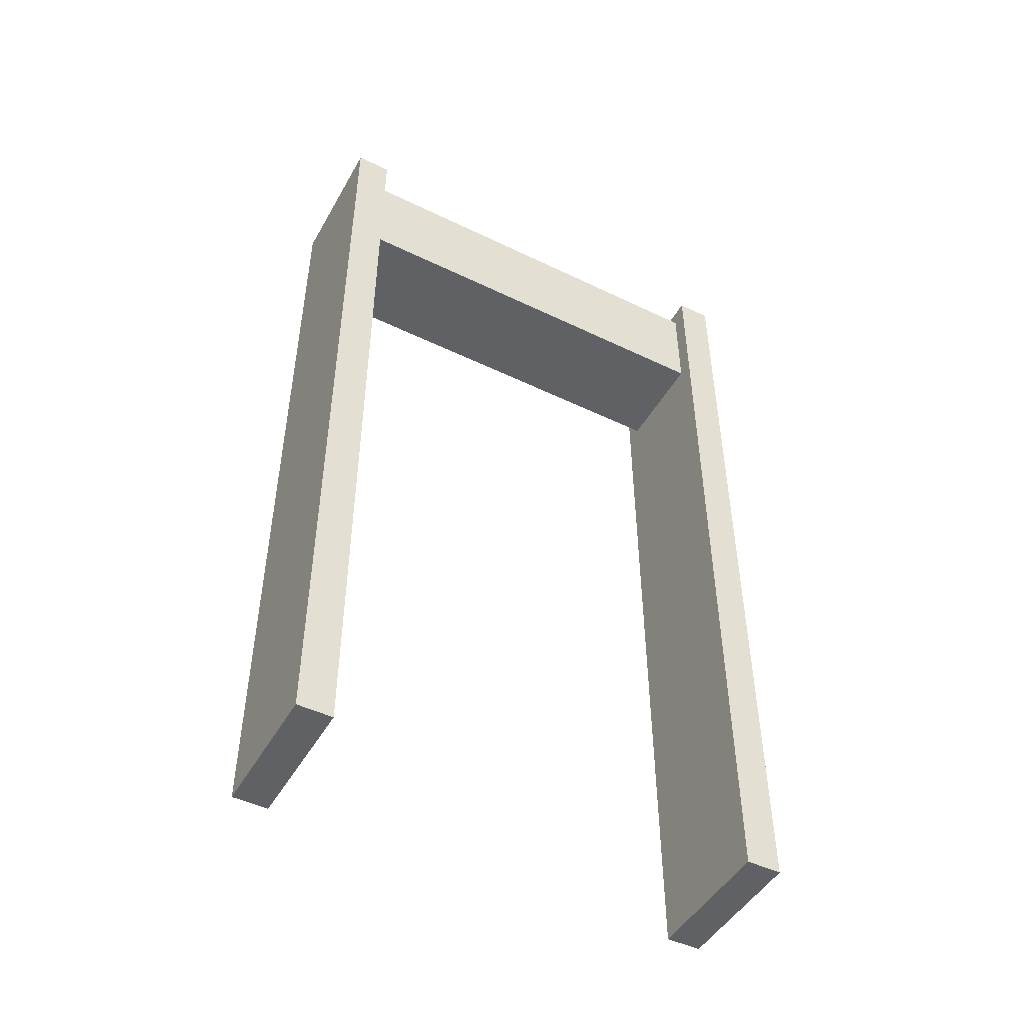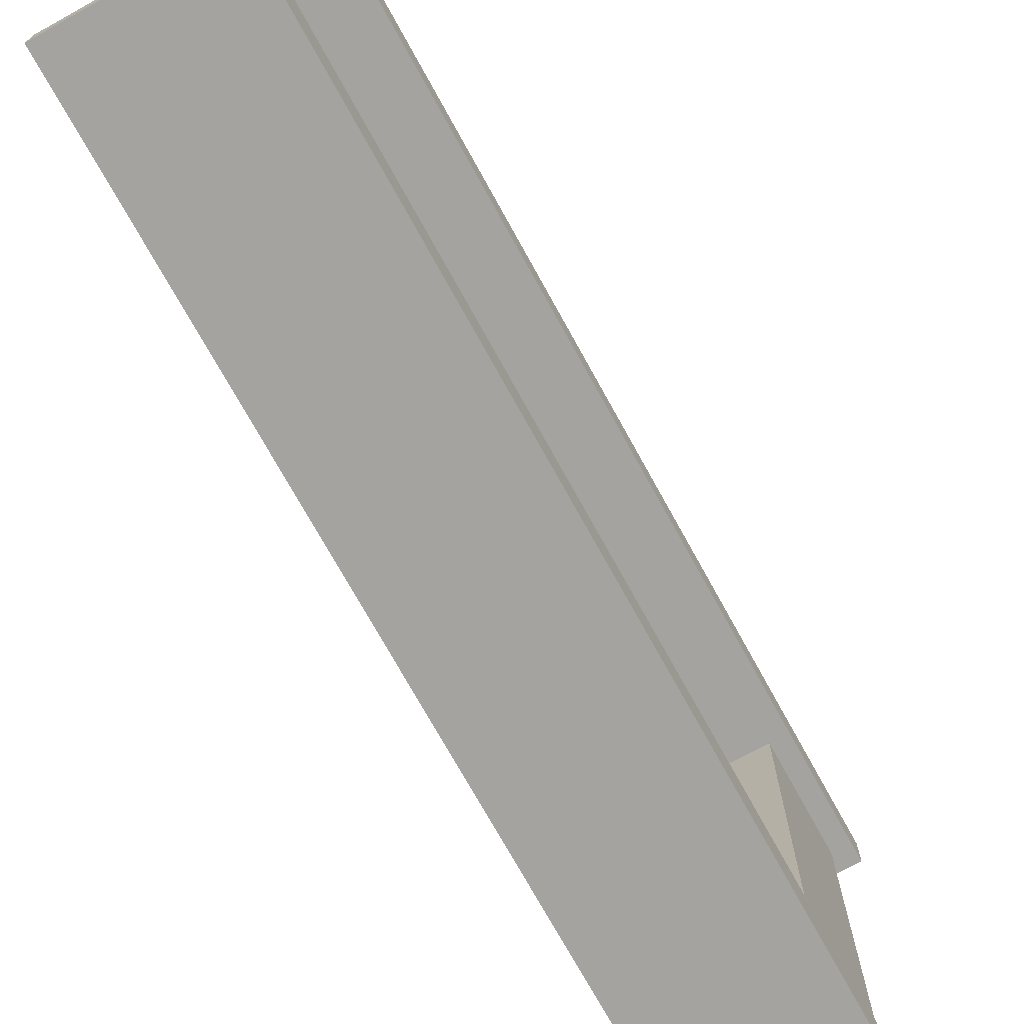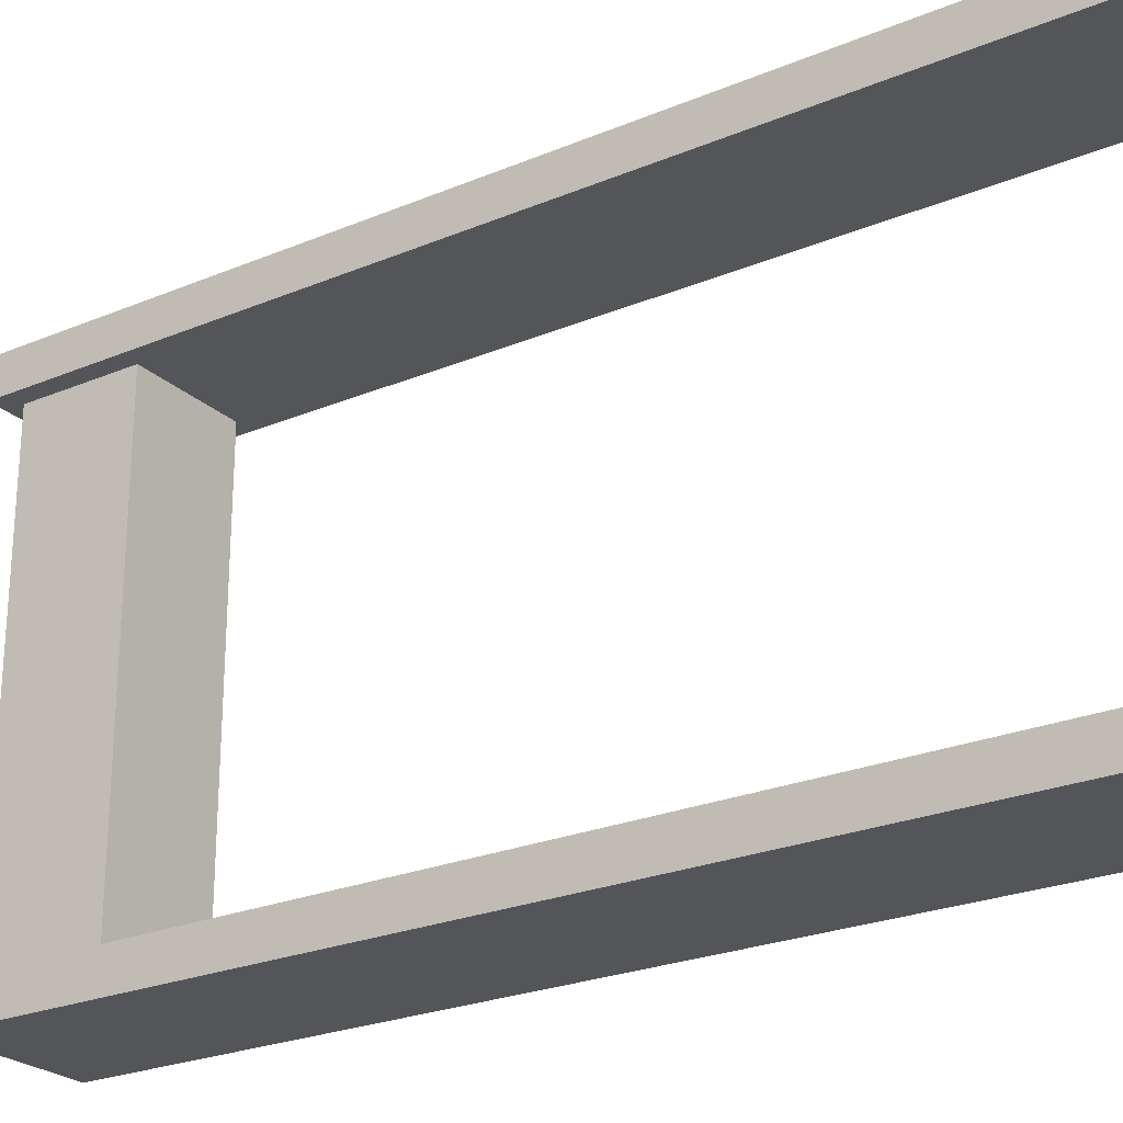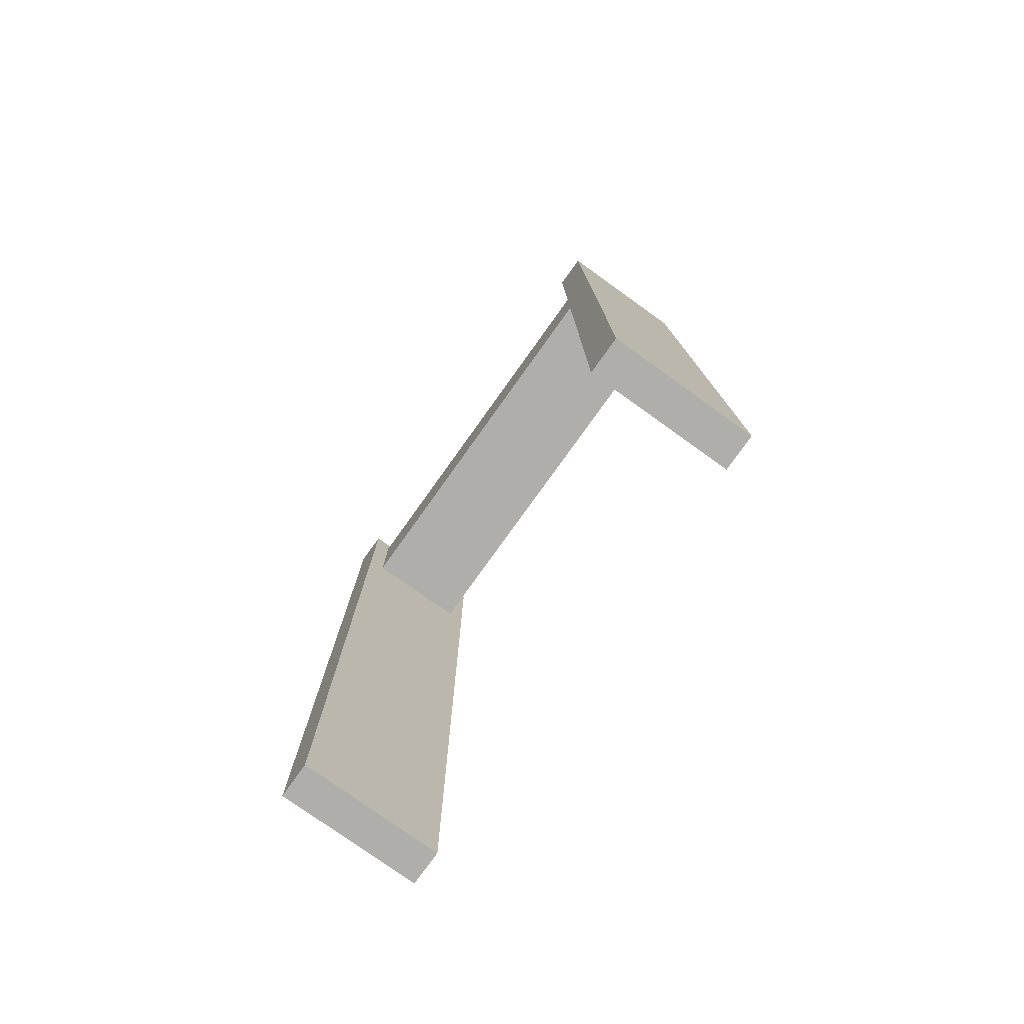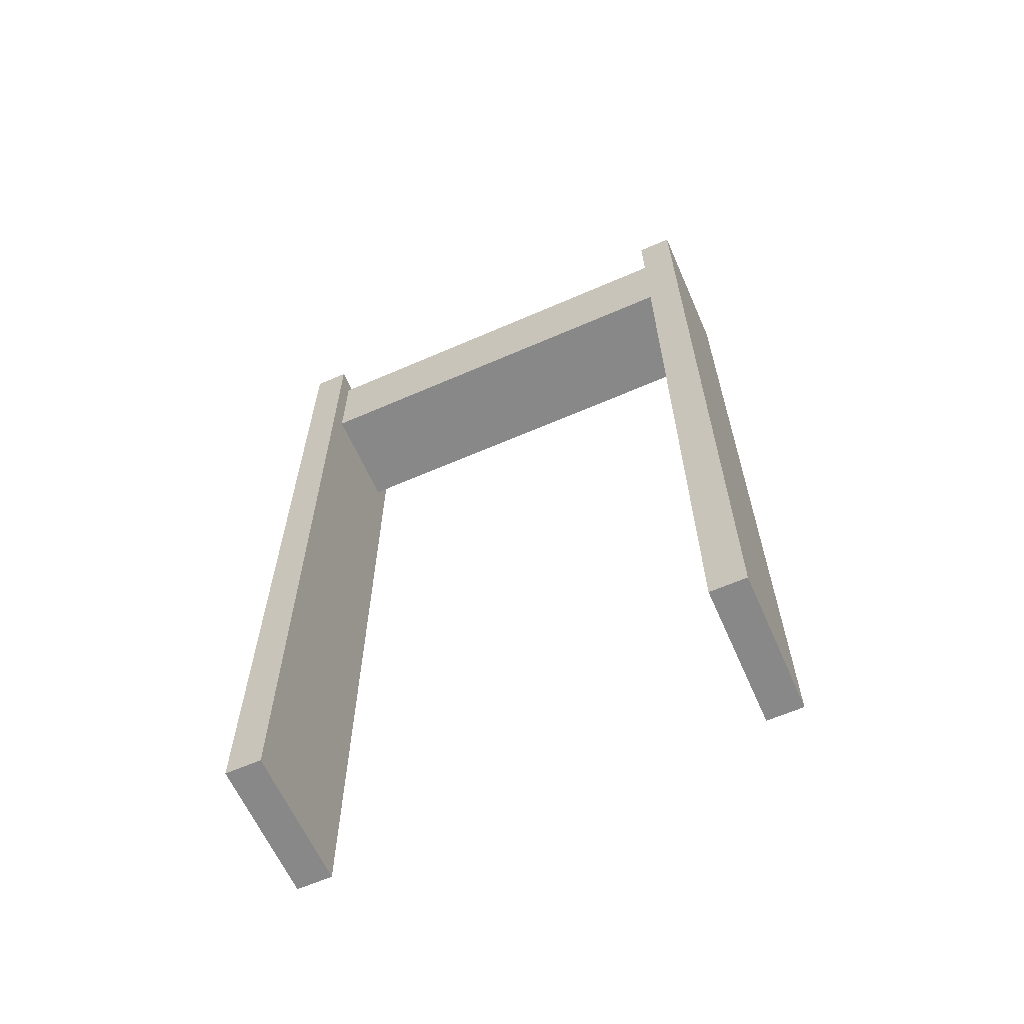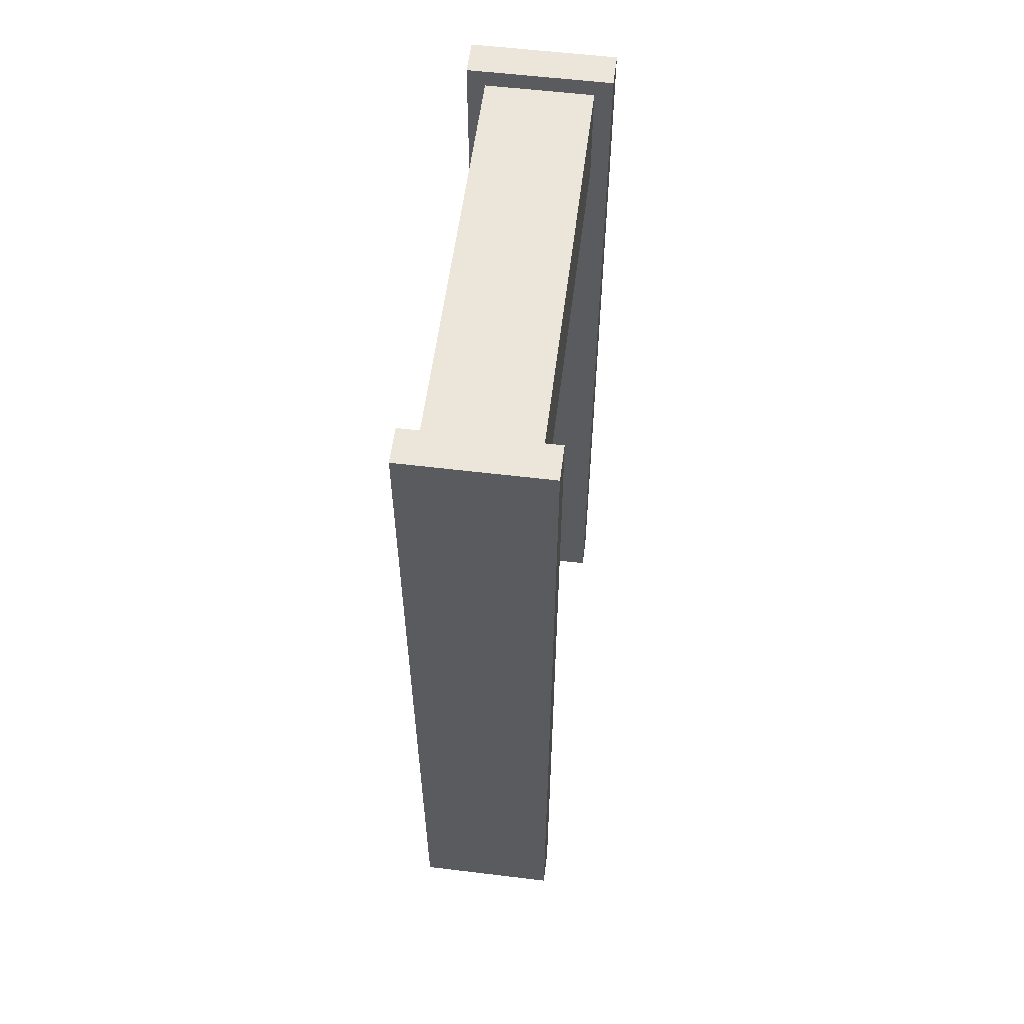
<metadata>
{"format":"obj","ext":"obj","renderer":"f3d","projection":"perspective","resolution":1024,"background":"white","views":[{"elev":-47.8,"azim":-118.5,"up":"+Y"},{"elev":-73.0,"azim":28.9,"up":"+Z"},{"elev":-24.6,"azim":-55.5,"up":"+Z"},{"elev":-77.9,"azim":144.4,"up":"+Y"},{"elev":-62.9,"azim":-66.2,"up":"+Y"},{"elev":57.2,"azim":-172.8,"up":"+Y"}]}
</metadata>
<code>
o
v -0.4 0 1.4
v -0.4 0 1.2
v -0.4 0 -1.2
v -0.4 0 -1.4
v -0.4 5 1.4
v -0.4 5 1.2
v -0.4 5 -1.2
v -0.4 5 -1.4
v -0.3 4.3 1.2
v -0.3 4.3 -1.2
v -0.3 4.4 0.8
v -0.3 4.4 -0.8
v -0.3 4.8 0.8
v -0.3 4.8 -0.8
v -0.3 4.9 1.2
v -0.3 4.9 -1.2
v 0.3 4.3 1.2
v 0.3 4.3 -1.2
v 0.3 4.4 0.8
v 0.3 4.4 -0.8
v 0.3 4.8 0.8
v 0.3 4.8 -0.8
v 0.3 4.9 1.2
v 0.3 4.9 -1.2
v 0.4 0 1.4
v 0.4 0 1.2
v 0.4 0 -1.2
v 0.4 0 -1.4
v 0.4 5 1.4
v 0.4 5 1.2
v 0.4 5 -1.2
v 0.4 5 -1.4
v -0.4 0 1.4
v -0.4 5 1.4
v -0.1 0.2 1.4
v -0.1 4.8 1.4
v 0.1 0.2 1.4
v 0.1 4.8 1.4
v 0.4 0 1.4
v 0.4 5 1.4
v -0.4 0 -1.2
v -0.4 5 -1.2
v -0.3 4.3 -1.2
v -0.3 4.9 -1.2
v -0.2 0 -1.2
v -0.2 4.2 -1.2
v 0.2 0 -1.2
v 0.2 4.2 -1.2
v 0.3 4.3 -1.2
v 0.3 4.9 -1.2
v 0.4 0 -1.2
v 0.4 5 -1.2
v -0.4 0 1.2
v -0.4 5 1.2
v -0.3 4.3 1.2
v -0.3 4.9 1.2
v -0.2 0 1.2
v -0.2 4.2 1.2
v 0.2 0 1.2
v 0.2 4.2 1.2
v 0.3 4.3 1.2
v 0.3 4.9 1.2
v 0.4 0 1.2
v 0.4 5 1.2
v -0.4 0 -1.4
v -0.4 5 -1.4
v -0.1 0.2 -1.4
v -0.1 4.8 -1.4
v 0.1 0.2 -1.4
v 0.1 4.8 -1.4
v 0.4 0 -1.4
v 0.4 5 -1.4
v -0.4 0 1.4
v 0.4 0 1.4
v -0.2 0 1.3
v 0.2 0 1.3
v -0.4 0 1.2
v -0.2 0 1.2
v 0.2 0 1.2
v 0.4 0 1.2
v -0.4 0 -1.2
v -0.2 0 -1.2
v 0.2 0 -1.2
v 0.4 0 -1.2
v -0.2 0 -1.3
v 0.2 0 -1.3
v -0.4 0 -1.4
v 0.4 0 -1.4
v -0.3 4.3 1.2
v 0.3 4.3 1.2
v -0.2 4.3 0.3
v 0.2 4.3 0.3
v -0.2 4.3 -0.3
v 0.2 4.3 -0.3
v -0.3 4.3 -1.2
v 0.3 4.3 -1.2
v -0.3 4.9 1.2
v 0.3 4.9 1.2
v -0.3 4.9 -1.2
v 0.3 4.9 -1.2
v -0.4 5 1.4
v 0.4 5 1.4
v -0.4 5 1.2
v 0.4 5 1.2
v -0.4 5 -1.2
v 0.4 5 -1.2
v -0.4 5 -1.4
v 0.4 5 -1.4
f 5 2 1
f 6 2 5
f 7 4 3
f 8 4 7
f 11 10 9
f 12 10 11
f 13 11 9
f 13 12 11
f 14 10 12
f 14 12 13
f 15 13 9
f 15 14 13
f 16 10 14
f 16 14 15
f 17 18 19
f 19 18 20
f 17 19 21
f 19 20 21
f 20 18 22
f 21 20 22
f 17 21 23
f 21 22 23
f 22 18 24
f 23 22 24
f 25 26 29
f 29 26 30
f 27 28 31
f 31 28 32
f 35 34 33
f 36 34 35
f 37 35 33
f 37 36 35
f 38 34 36
f 38 36 37
f 39 37 33
f 39 38 37
f 40 34 38
f 40 38 39
f 43 42 41
f 44 42 43
f 45 43 41
f 46 43 45
f 47 46 45
f 48 43 46
f 48 46 47
f 49 48 47
f 49 43 48
f 50 42 44
f 51 49 47
f 51 50 49
f 52 42 50
f 52 50 51
f 53 54 55
f 55 54 56
f 53 55 57
f 57 55 58
f 57 58 59
f 58 55 60
f 59 58 60
f 59 60 61
f 60 55 61
f 56 54 62
f 59 61 63
f 61 62 63
f 62 54 64
f 63 62 64
f 65 66 67
f 67 66 68
f 65 67 69
f 67 68 69
f 68 66 70
f 69 68 70
f 65 69 71
f 69 70 71
f 70 66 72
f 71 70 72
f 75 74 73
f 76 74 75
f 77 75 73
f 78 76 75
f 78 75 77
f 79 74 76
f 79 76 78
f 80 74 79
f 85 82 81
f 85 83 82
f 86 84 83
f 86 83 85
f 87 85 81
f 87 86 85
f 88 84 86
f 88 86 87
f 91 90 89
f 92 90 91
f 93 91 89
f 93 92 91
f 94 90 92
f 94 92 93
f 95 93 89
f 95 94 93
f 96 90 94
f 96 94 95
f 97 98 99
f 99 98 100
f 101 102 103
f 103 102 104
f 105 106 107
f 107 106 108

</code>
